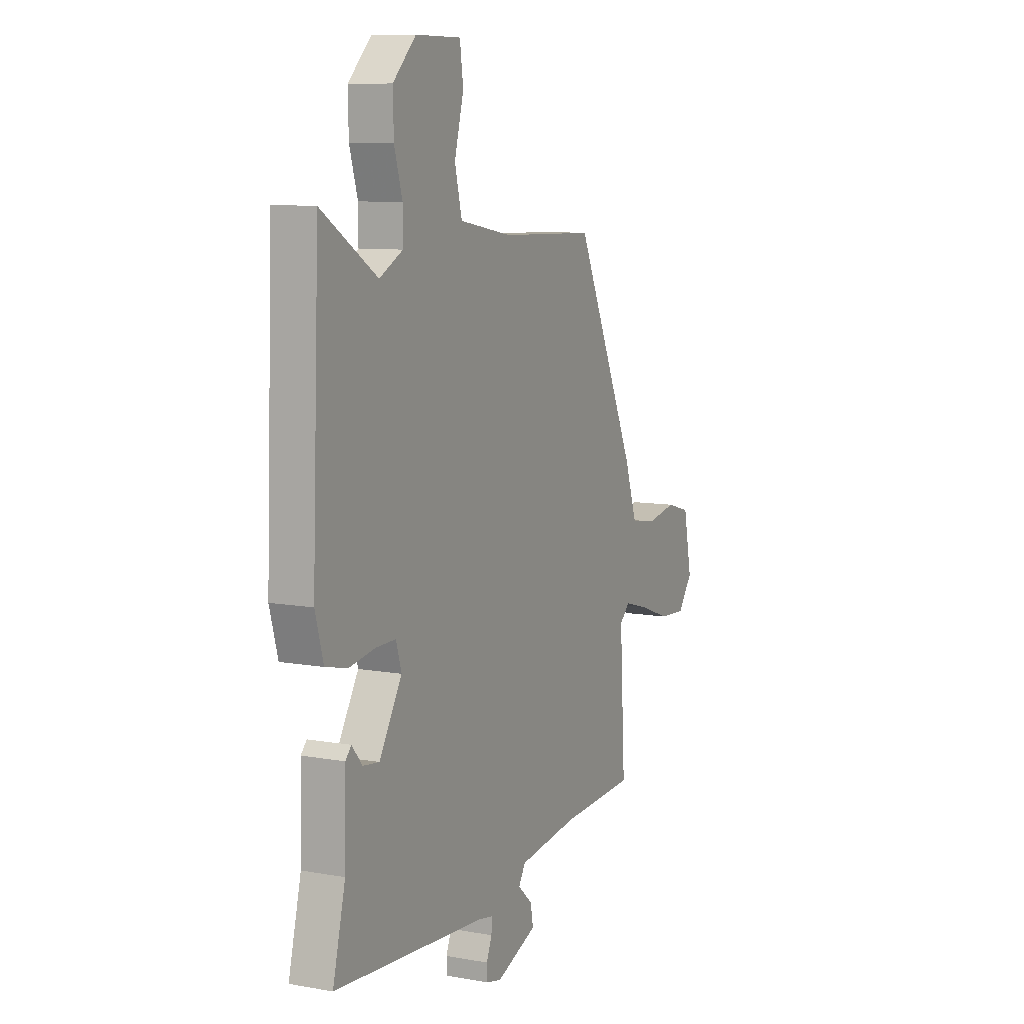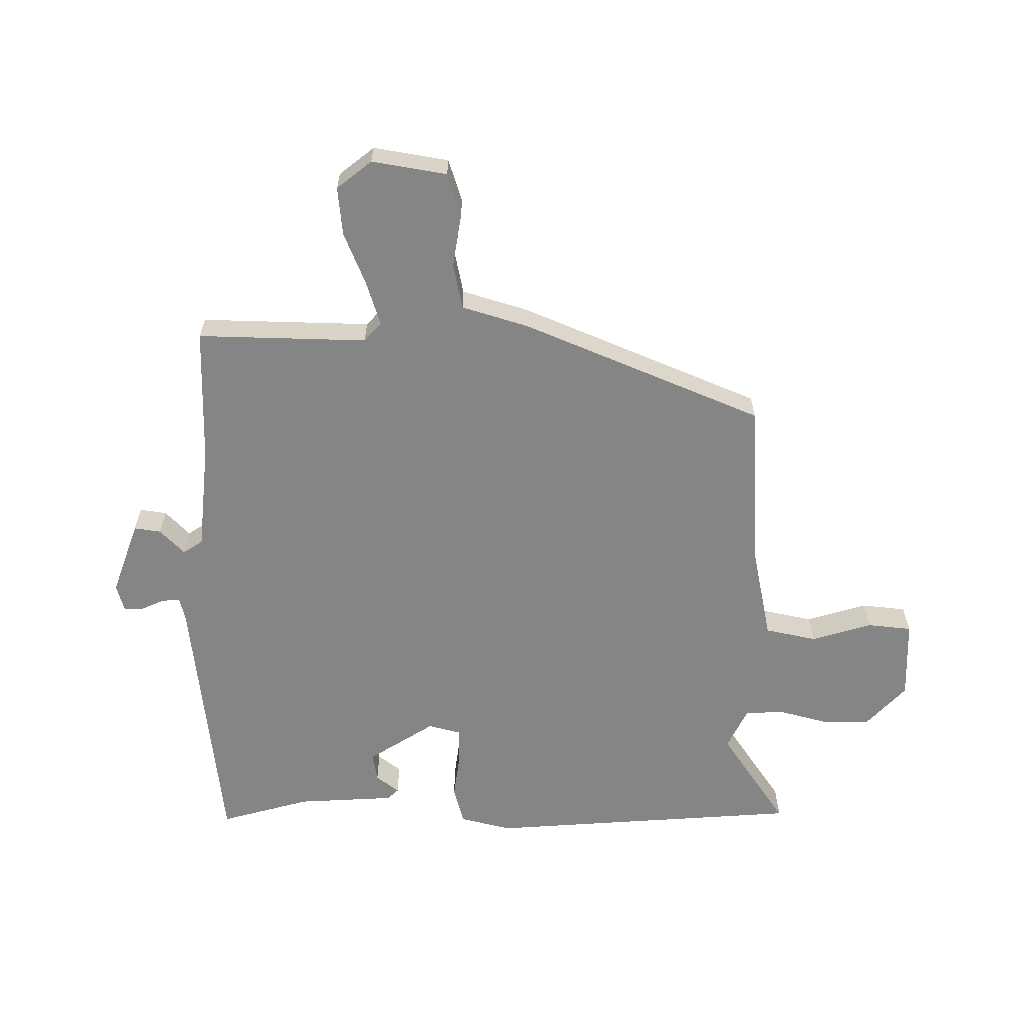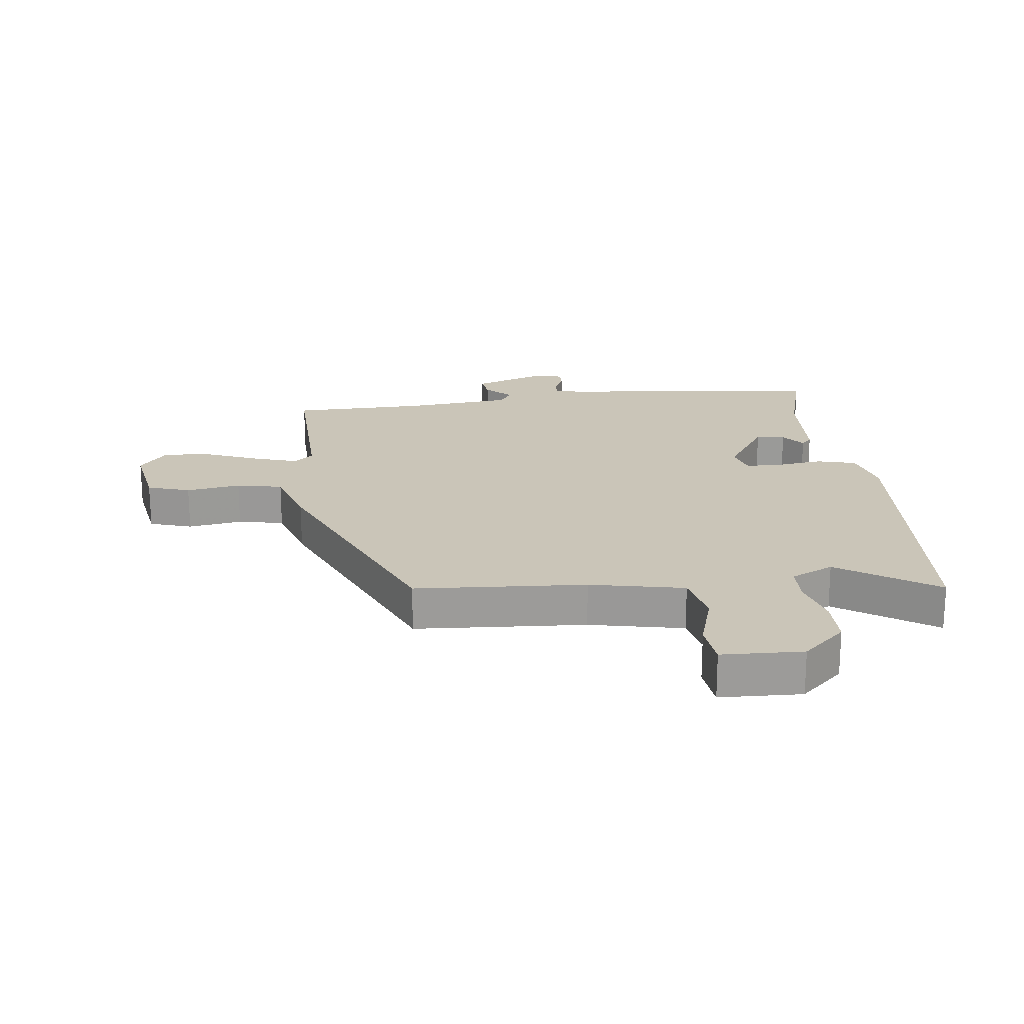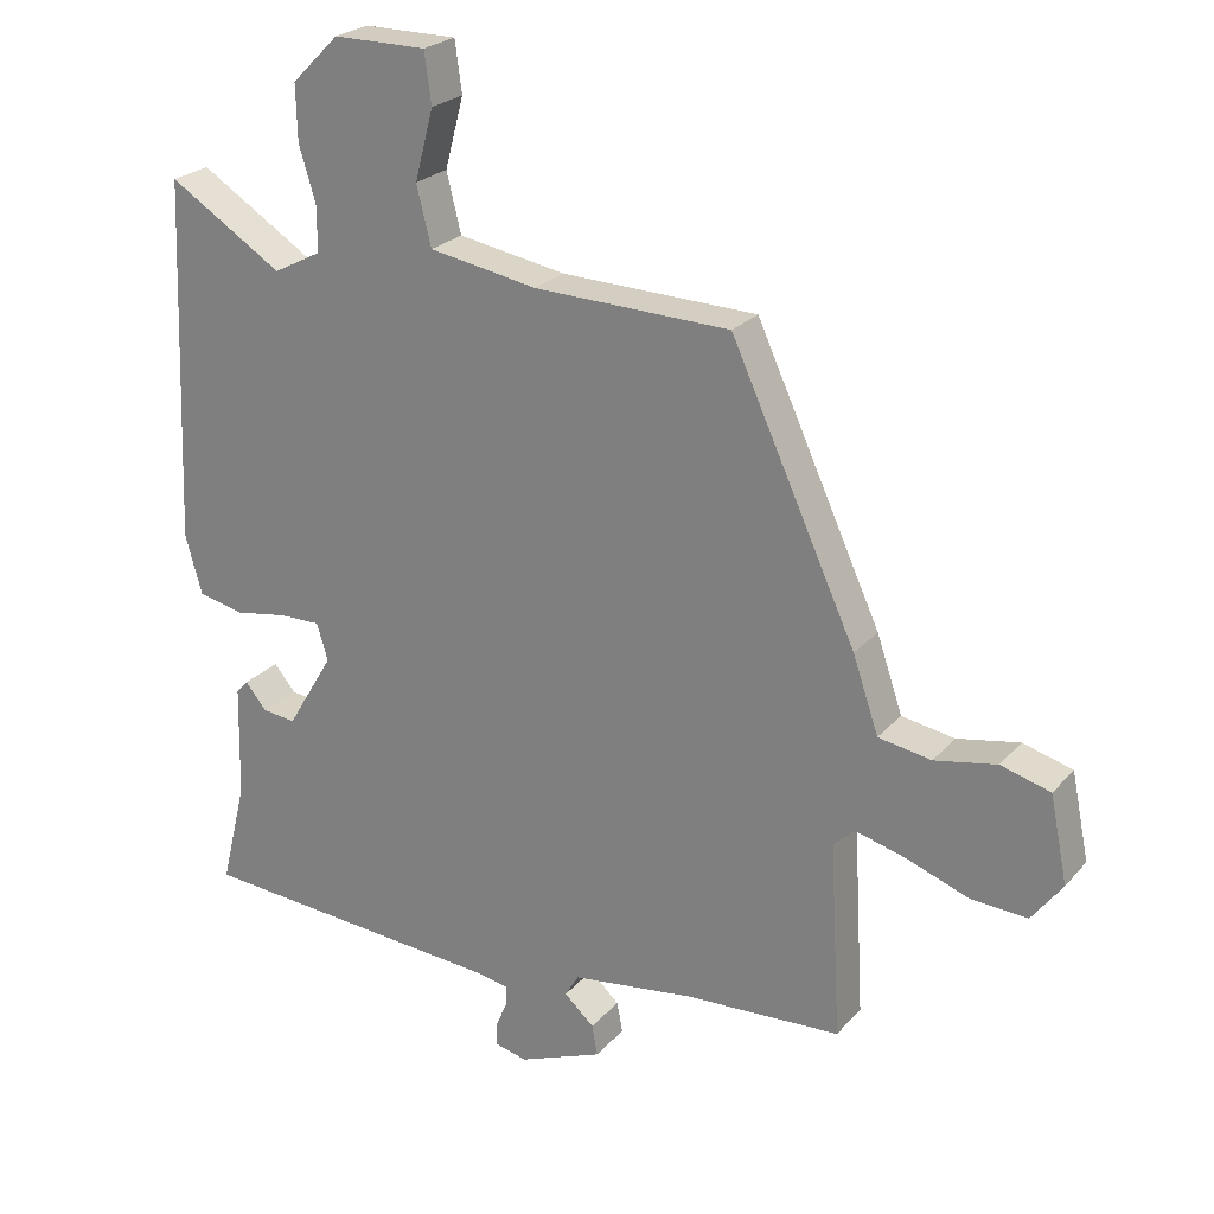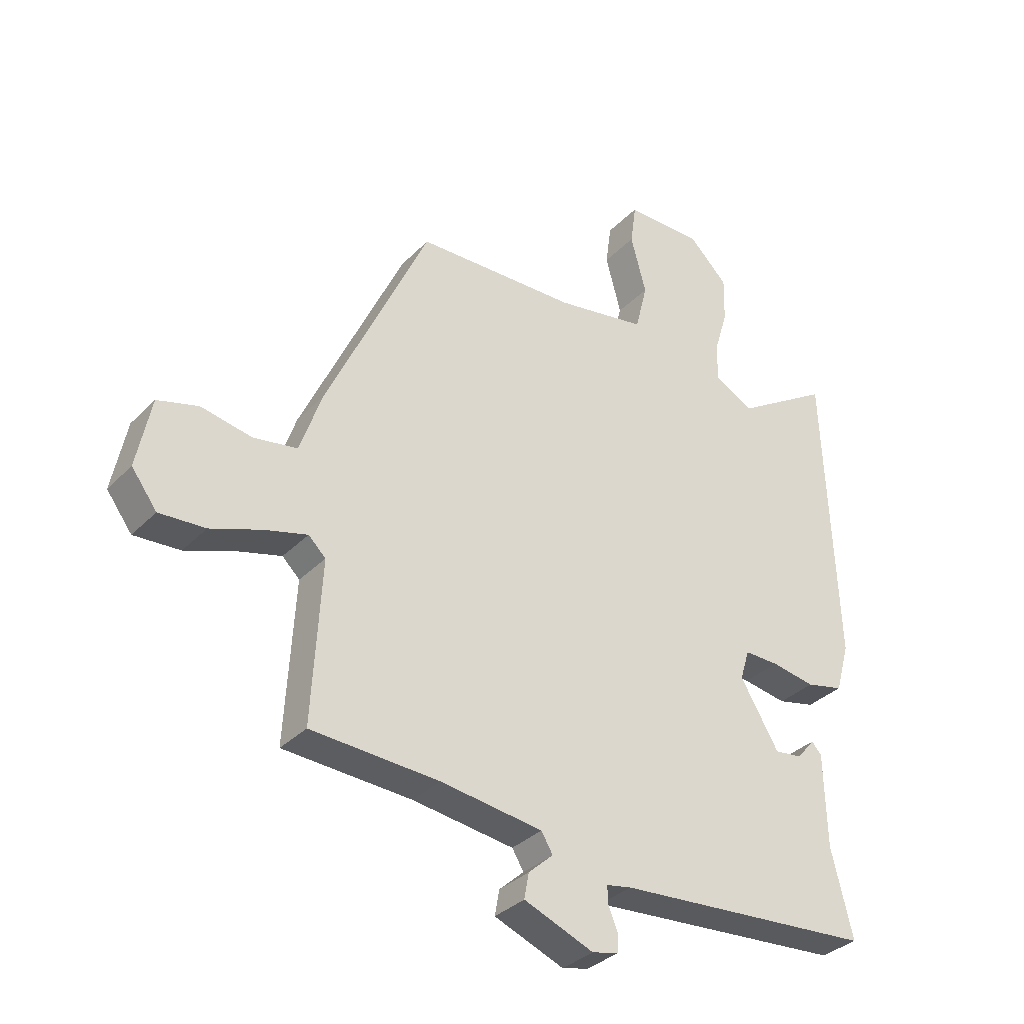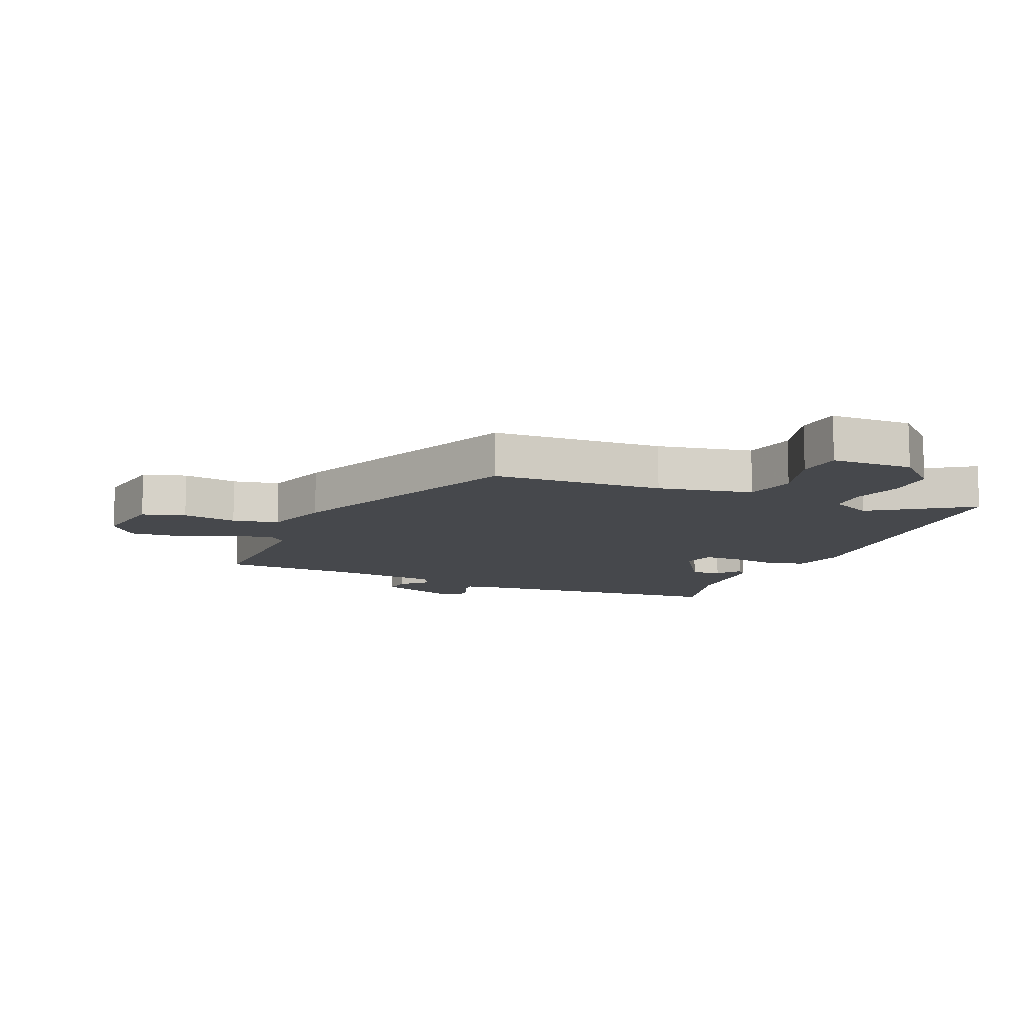
<metadata>
{"format":"obj","ext":"obj","renderer":"f3d","projection":"perspective","resolution":1024,"background":"white","views":[{"elev":9.1,"azim":115.6,"up":"+Z"},{"elev":-61.7,"azim":-88.4,"up":"+Y"},{"elev":20.5,"azim":-4.9,"up":"+Y"},{"elev":24.0,"azim":-149.6,"up":"+Z"},{"elev":-33.7,"azim":-36.6,"up":"+Z"},{"elev":-11.2,"azim":-21.4,"up":"+Y"}]}
</metadata>
<code>
v -0.336 0.07 0.494
v -0.055 0.07 0.502
v 0.101 0.07 0.529
v 0.122 0.07 0.614
v 0.095 0.07 0.715
v 0.105 0.07 0.788
v 0.239 0.07 0.788
v 0.307 0.07 0.721
v 0.305 0.07 0.641
v 0.281 0.07 0.561
v 0.281 0.07 0.496
v 0.35 0.07 0.46
v 0.514 0.07 0.563
v 0.535 0.07 0.04
v 0.511 0.07 -0.045
v 0.446 0.07 -0.06
v 0.37 0.07 -0.047
v 0.31 0.07 -0.046
v 0.294 0.07 -0.099
v 0.361 0.07 -0.211
v 0.409 0.07 -0.205
v 0.44 0.07 -0.168
v 0.457 0.07 -0.187
v 0.461 0.07 -0.349
v 0.498 0.07 -0.5
v 0.049 0.07 -0.534
v 0.006 0.07 -0.542
v 0.007 0.07 -0.572
v 0.023 0.07 -0.611
v 0.023 0.07 -0.643
v -0.023 0.07 -0.654
v -0.144 0.07 -0.606
v -0.136 0.07 -0.562
v -0.093 0.07 -0.523
v -0.113 0.07 -0.49
v -0.29 0.07 -0.466
v -0.513 0.07 -0.454
v -0.497 0.07 -0.174
v -0.527 0.07 -0.145
v -0.6 0.07 -0.165
v -0.69 0.07 -0.198
v -0.77 0.07 -0.203
v -0.814 0.07 -0.144
v -0.789 0.07 -0.021
v -0.718 0.07 -0.001
v -0.629 0.07 -0.018
v -0.553 0.07 -0.005
v -0.516 0.07 0.103
v -0.336 0 0.494
v -0.055 0 0.502
v 0.101 0 0.529
v 0.122 0 0.614
v 0.095 0 0.715
v 0.105 0 0.788
v 0.239 0 0.788
v 0.307 0 0.721
v 0.305 0 0.641
v 0.281 0 0.561
v 0.281 0 0.496
v 0.35 0 0.46
v 0.514 0 0.563
v 0.535 0 0.04
v 0.511 0 -0.045
v 0.446 0 -0.06
v 0.37 0 -0.047
v 0.31 0 -0.046
v 0.294 0 -0.099
v 0.361 0 -0.211
v 0.409 0 -0.205
v 0.44 0 -0.168
v 0.457 0 -0.187
v 0.461 0 -0.349
v 0.498 0 -0.5
v 0.049 0 -0.534
v 0.006 0 -0.542
v 0.007 0 -0.572
v 0.023 0 -0.611
v 0.023 0 -0.643
v -0.023 0 -0.654
v -0.144 0 -0.606
v -0.136 0 -0.562
v -0.093 0 -0.523
v -0.113 0 -0.49
v -0.29 0 -0.466
v -0.513 0 -0.454
v -0.497 0 -0.174
v -0.527 0 -0.145
v -0.6 0 -0.165
v -0.69 0 -0.198
v -0.77 0 -0.203
v -0.814 0 -0.144
v -0.789 0 -0.021
v -0.718 0 -0.001
v -0.629 0 -0.018
v -0.553 0 -0.005
v -0.516 0 0.103
f 47 48 1 2
f 44 45 46
f 43 44 46
f 42 43 46
f 41 42 46
f 40 41 46
f 39 40 46 47
f 47 2 3
f 39 47 3
f 38 39 3
f 36 37 38 3
f 32 33 34
f 31 32 34
f 30 31 34
f 29 30 34
f 28 29 34
f 27 28 34 35
f 26 27 35
f 24 25 26 35
f 21 22 23 24
f 24 35 36
f 21 24 36
f 20 21 36
f 15 16 17
f 14 15 17
f 13 14 17
f 12 13 17
f 11 12 17 18
f 8 9 10
f 7 8 10
f 6 7 10
f 5 6 10
f 4 5 10
f 3 4 10 11
f 11 18 19
f 3 11 19
f 36 3 19
f 19 20 36
f 50 49 96 95
f 94 93 92
f 94 92 91
f 94 91 90
f 94 90 89
f 94 89 88
f 95 94 88 87
f 51 50 95
f 51 95 87
f 51 87 86
f 51 86 85 84
f 82 81 80
f 82 80 79
f 82 79 78
f 82 78 77
f 82 77 76
f 83 82 76 75
f 83 75 74
f 83 74 73 72
f 72 71 70 69
f 84 83 72
f 84 72 69
f 84 69 68
f 65 64 63
f 65 63 62
f 65 62 61
f 65 61 60
f 66 65 60 59
f 58 57 56
f 58 56 55
f 58 55 54
f 58 54 53
f 58 53 52
f 59 58 52 51
f 67 66 59
f 67 59 51
f 67 51 84
f 84 68 67
f 1 49 50 2
f 2 50 51 3
f 3 51 52 4
f 4 52 53 5
f 5 53 54 6
f 6 54 55 7
f 7 55 56 8
f 8 56 57 9
f 9 57 58 10
f 10 58 59 11
f 11 59 60 12
f 12 60 61 13
f 13 61 62 14
f 14 62 63 15
f 15 63 64 16
f 16 64 65 17
f 17 65 66 18
f 18 66 67 19
f 19 67 68 20
f 20 68 69 21
f 21 69 70 22
f 22 70 71 23
f 23 71 72 24
f 24 72 73 25
f 25 73 74 26
f 26 74 75 27
f 27 75 76 28
f 28 76 77 29
f 29 77 78 30
f 30 78 79 31
f 31 79 80 32
f 32 80 81 33
f 33 81 82 34
f 34 82 83 35
f 35 83 84 36
f 36 84 85 37
f 37 85 86 38
f 38 86 87 39
f 39 87 88 40
f 40 88 89 41
f 41 89 90 42
f 42 90 91 43
f 43 91 92 44
f 44 92 93 45
f 45 93 94 46
f 46 94 95 47
f 47 95 96 48
f 48 96 49 1

</code>
